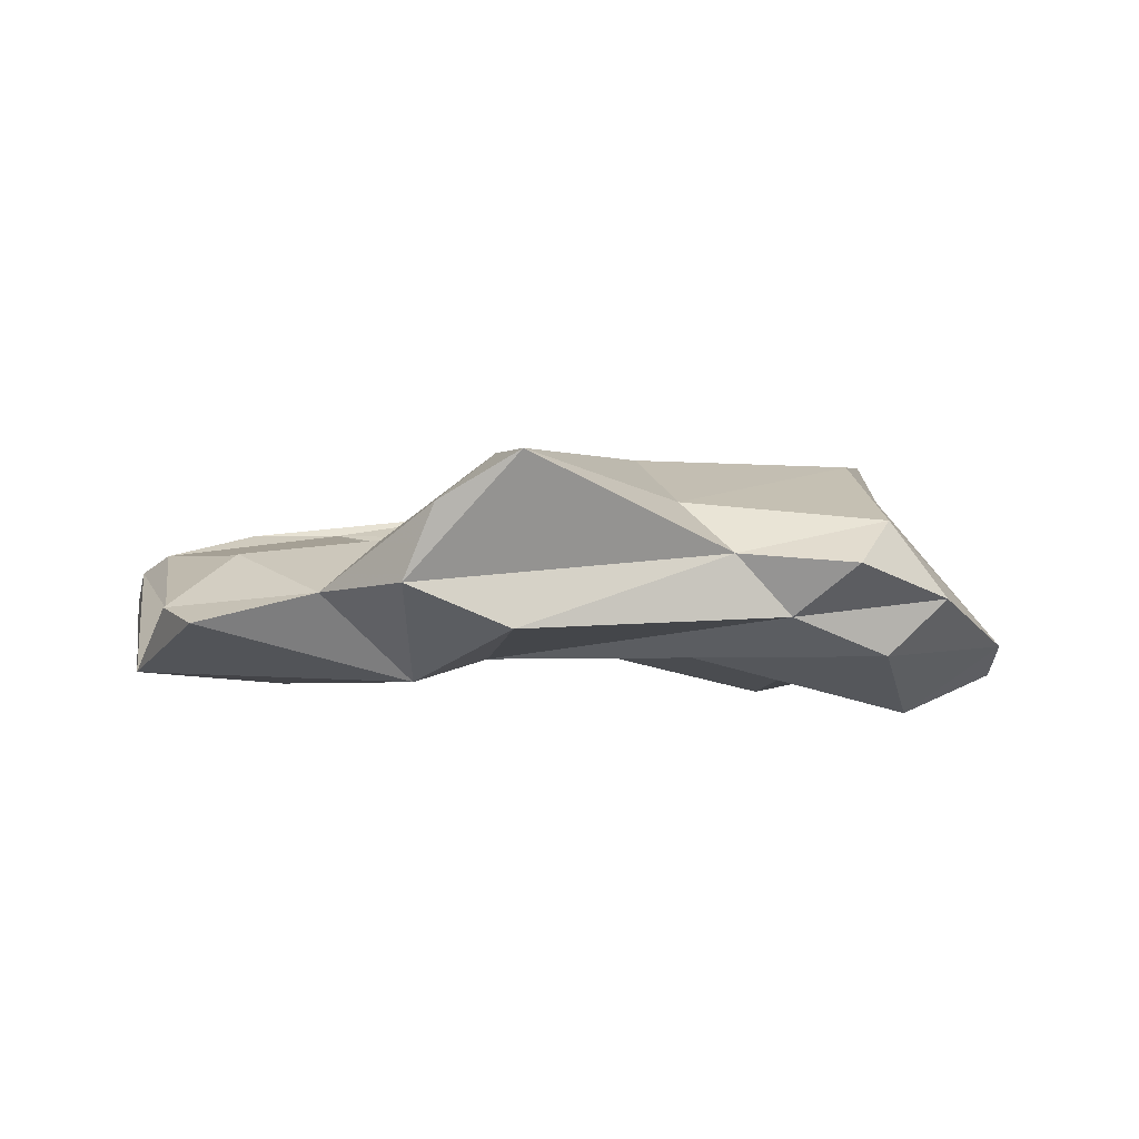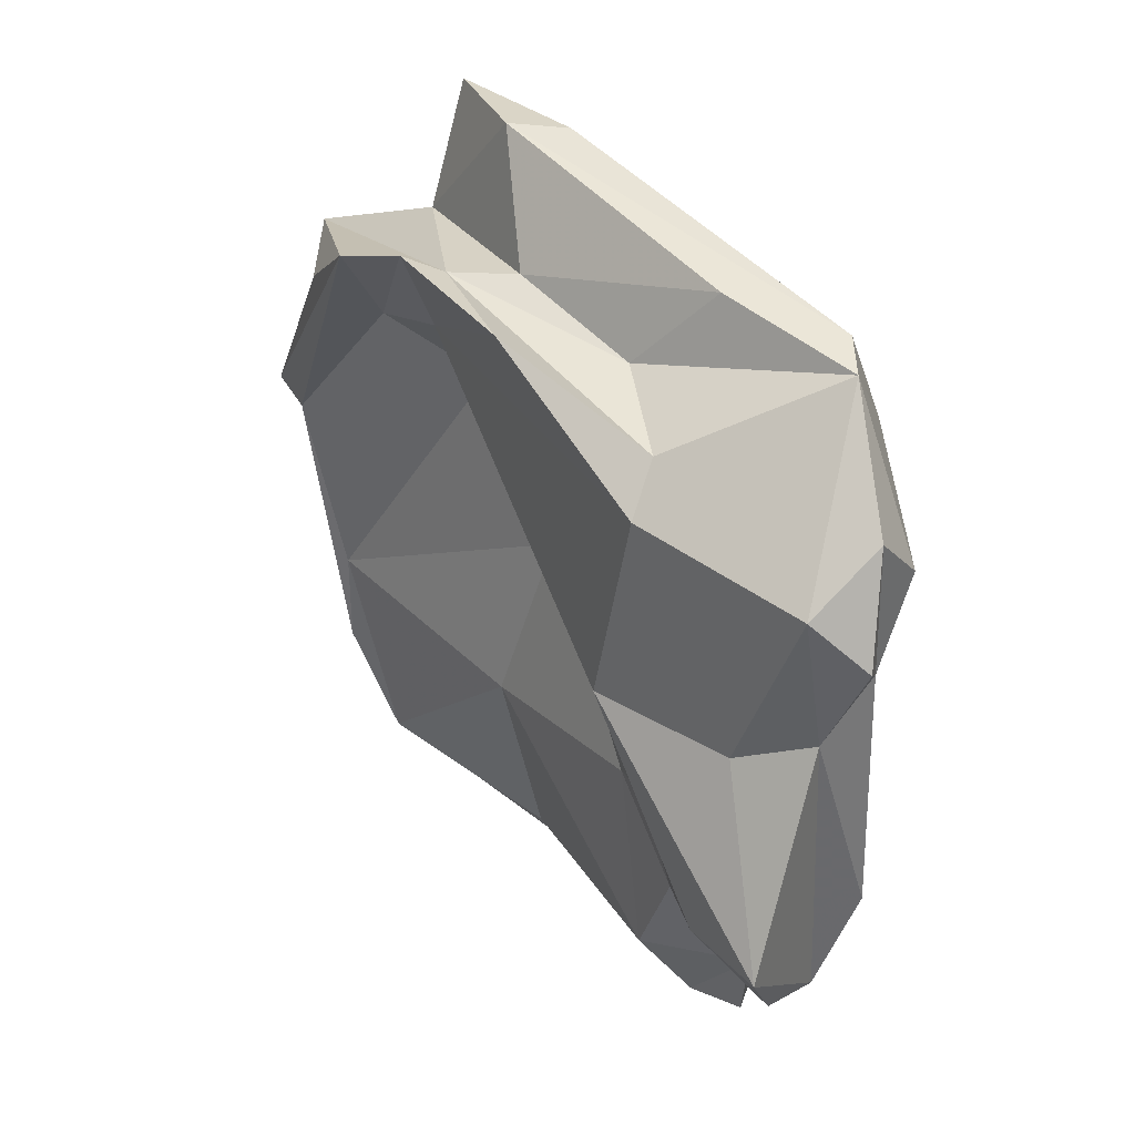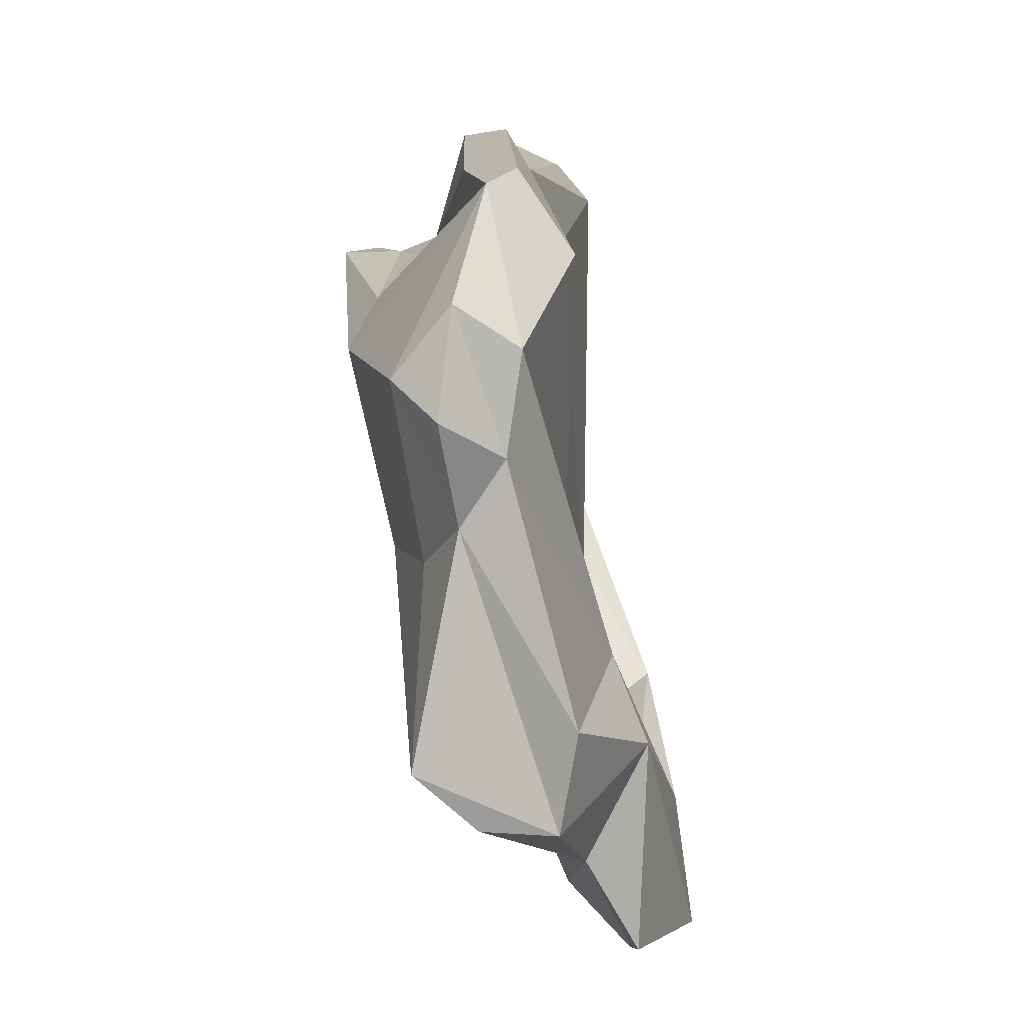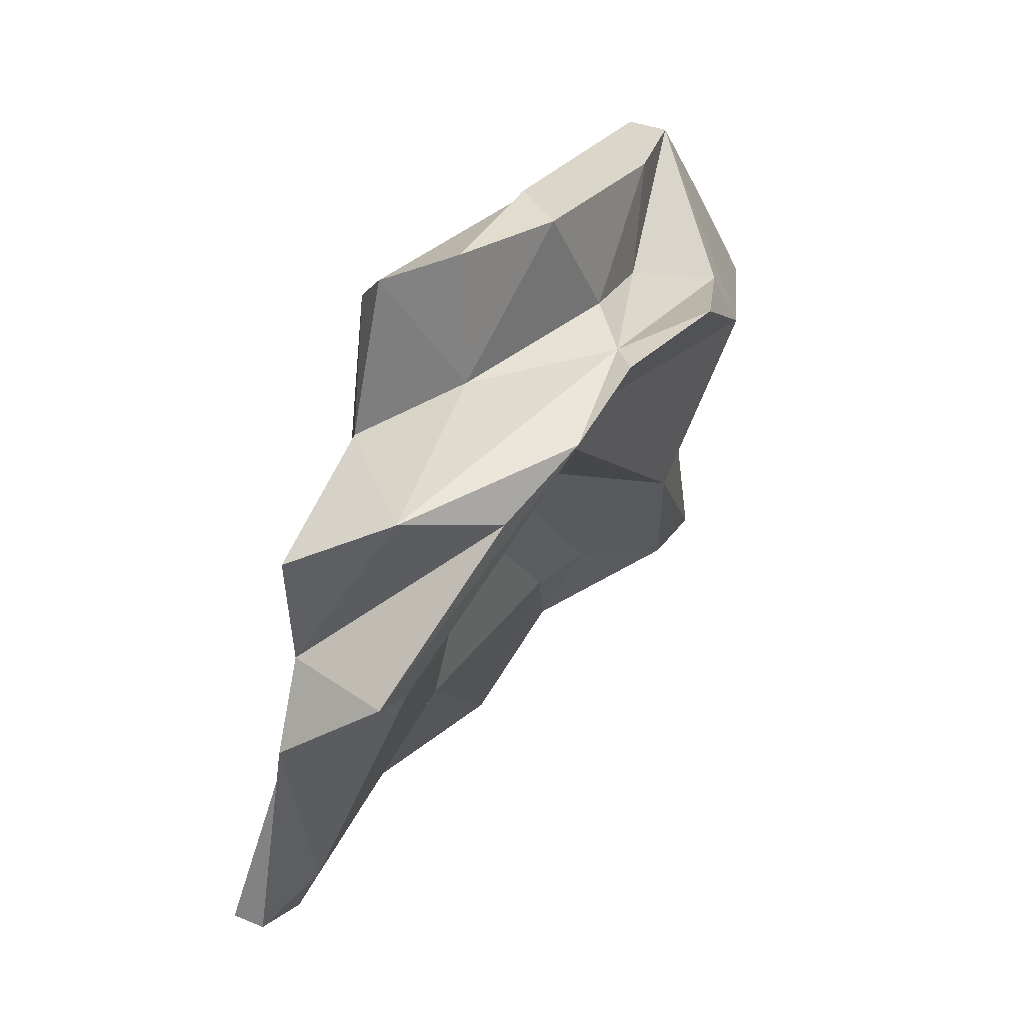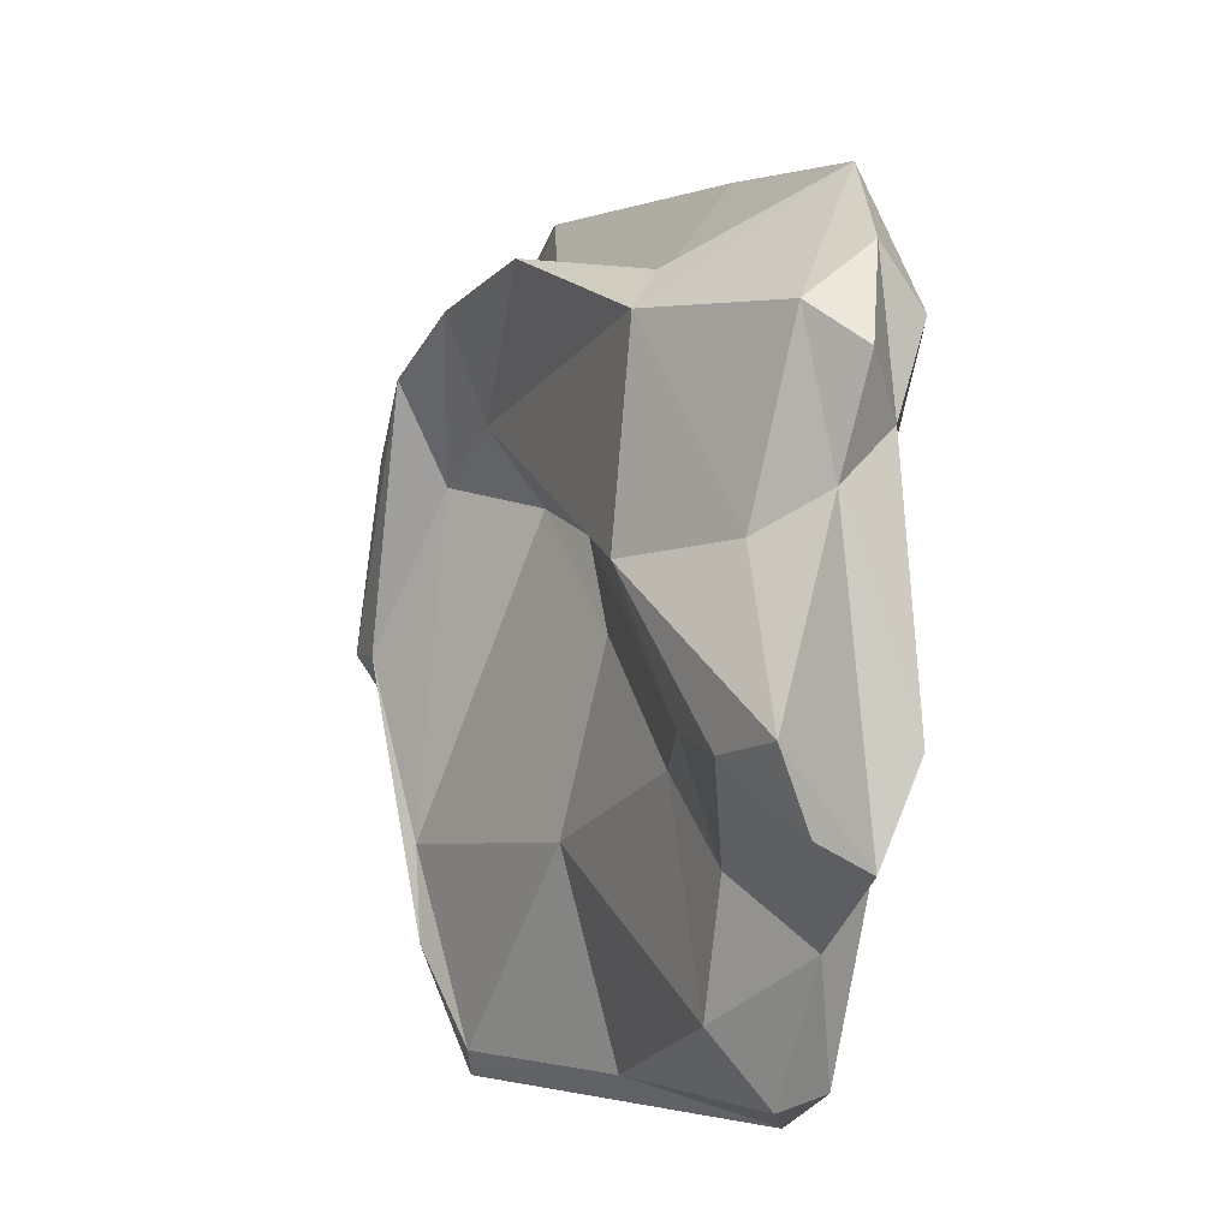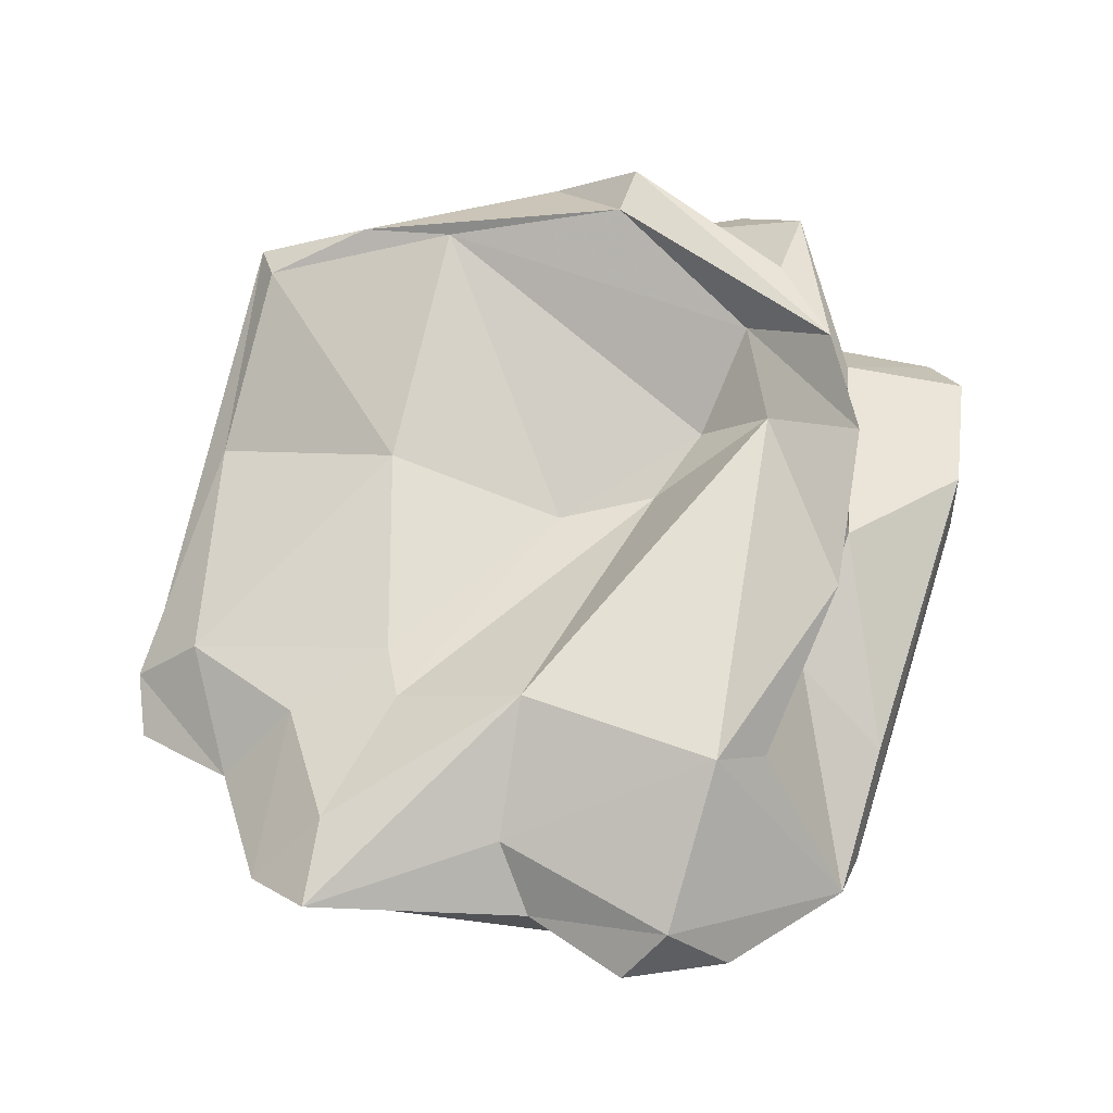
<metadata>
{"format":"obj","ext":"obj","renderer":"f3d","projection":"perspective","resolution":1024,"background":"white","views":[{"elev":-19.7,"azim":-125.3,"up":"+Y"},{"elev":15.1,"azim":-108.6,"up":"+Z"},{"elev":-9.1,"azim":-66.3,"up":"+Z"},{"elev":45.0,"azim":136.0,"up":"+Z"},{"elev":-29.6,"azim":-100.8,"up":"+Z"},{"elev":53.3,"azim":-97.4,"up":"+Y"}]}
</metadata>
<code>
v 146.9 293.2 101.2
v 146.7 293.5 98.27
v 148 291.9 100.2
v 148.5 292.5 97.66
v 148.6 293.8 96.05
v 147 294.9 99.51
v 151.7 292.5 88.75
v 150.8 291.6 91.22
v 150.7 291.6 103.2
v 148.7 293.1 104.6
v 148.9 295.2 90.18
v 150.1 295.4 95.48
v 149.8 292.8 105.3
v 154.6 292.9 88.19
v 155.5 292.5 93.58
v 150.5 294.1 88.86
v 150.7 297.1 102.6
v 151.1 296 90.86
v 154 299.8 105
v 151.7 295.2 106.1
v 157.7 294.9 105.5
v 157.9 296.7 109.2
v 150.4 297.8 101.2
v 158.3 298.2 109.4
v 153.7 296.7 104.2
v 157.7 299.9 105.9
v 156.7 292.3 85.91
v 155.1 291.4 91.2
v 155.2 294.9 90.25
v 156.8 298.4 105.9
v 153.1 297.8 96.44
v 158.2 293.1 85.95
v 162 296.3 92.07
v 154.6 296 93.2
v 156.7 294.4 95.84
v 158.5 295.4 100.1
v 160.9 292.3 86.61
v 162.1 297 93.28
v 155.3 294.8 107.1
v 159.7 297 101.1
v 161.2 293.9 92
v 159.5 292.2 90.01
v 157.8 294.8 87.71
v 156.3 295.8 93.11
v 158.3 300.9 106.3
v 160.1 299.6 104.2
v 161.6 298.3 110.2
v 161 301.8 105.9
v 162.8 296.1 108.4
v 162.1 299 106.9
v 161.1 297.9 102.6
v 163.3 297.3 109.8
v 165.6 297.4 97.53
v 162.9 300.2 104.1
v 164.3 295.4 88.94
v 164.8 295 93.96
v 164.6 297.6 105.8
v 163.6 301.9 105
v 166.2 300.9 106.2
v 159.7 296.6 98.33
v 167.7 300.1 96.15
v 162 297.3 93.82
v 168 297.6 95.53
v 168.2 299.1 105
v 169.8 297.4 90.7
v 167.8 301.9 101.6
v 168 299 101.4
v 169.4 299.8 99.53
v 166.7 301.6 101
v 168.4 298.5 90.86
v 168.5 299.8 93.73
v 169.5 298.3 90.65
g foo
f 39 47 22
f 49 52 39
f 52 47 39
f 47 24 22
f 21 49 39
f 20 13 24
f 22 24 13
f 39 22 13
f 21 39 9
f 13 20 10
f 9 39 13
f 10 9 13
f 50 47 52
f 57 50 52
f 57 52 49
f 50 24 47
f 53 57 49
f 30 24 50
f 53 49 21
f 21 36 53
f 24 30 20
f 30 25 20
f 35 36 21
f 35 21 9
f 25 10 20
f 9 3 35
f 10 1 3
f 10 3 9
f 64 59 57
f 57 59 50
f 50 59 26
f 26 30 50
f 26 25 30
f 53 36 38
f 25 26 17
f 38 36 35
f 17 10 25
f 17 23 10
f 15 35 3
f 23 6 10
f 6 1 10
f 15 3 4
f 6 2 1
f 1 4 3
f 4 1 2
f 67 59 64
f 67 58 59
f 48 59 58
f 57 67 64
f 26 59 48
f 53 67 57
f 45 26 48
f 17 26 19
f 35 33 38
f 23 17 19
f 33 35 15
f 23 12 6
f 5 2 6
f 15 4 8
f 8 28 15
f 2 5 4
f 8 4 5
f 66 67 68
f 66 58 67
f 66 48 58
f 56 67 53
f 38 56 53
f 33 56 38
f 41 56 33
f 41 33 15
f 15 42 41
f 15 28 42
f 6 12 5
f 12 11 5
f 48 66 69
f 71 69 68
f 69 66 68
f 54 48 69
f 67 63 68
f 56 63 67
f 45 48 54
f 19 26 45
f 19 45 46
f 46 23 19
f 42 56 41
f 46 31 23
f 23 31 12
f 11 12 31
f 8 7 28
f 11 7 5
f 5 7 8
f 54 69 61
f 61 69 71
f 72 71 68
f 72 68 63
f 65 72 63
f 45 54 46
f 51 54 61
f 60 51 61
f 51 46 54
f 65 63 56
f 60 40 51
f 65 56 37
f 40 46 51
f 31 46 40
f 34 31 40
f 34 40 60
f 37 56 42
f 44 34 60
f 18 31 34
f 29 18 34
f 29 34 44
f 37 42 28
f 37 28 27
f 18 11 31
f 14 27 28
f 11 18 16
f 16 18 29
f 16 29 14
f 14 28 7
f 16 7 11
f 14 7 16
f 70 61 71
f 70 71 72
f 62 61 70
f 60 61 62
f 37 55 72
f 55 70 72
f 72 65 37
f 55 62 70
f 44 60 62
f 32 55 37
f 43 44 62
f 43 62 55
f 43 55 32
f 29 44 43
f 14 29 43
f 14 43 32
f 37 27 32
f 32 27 14
g

</code>
